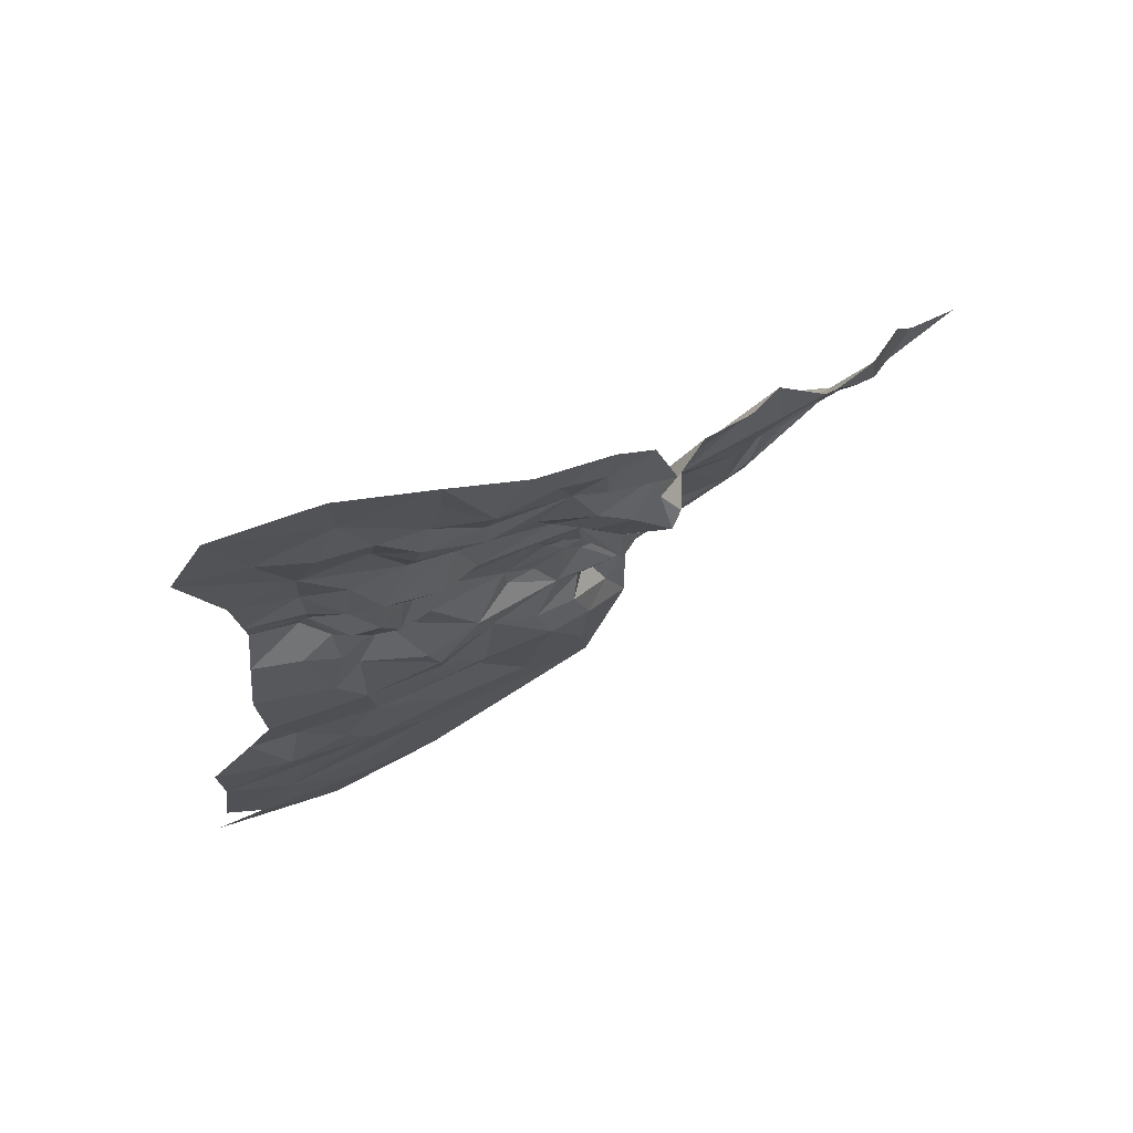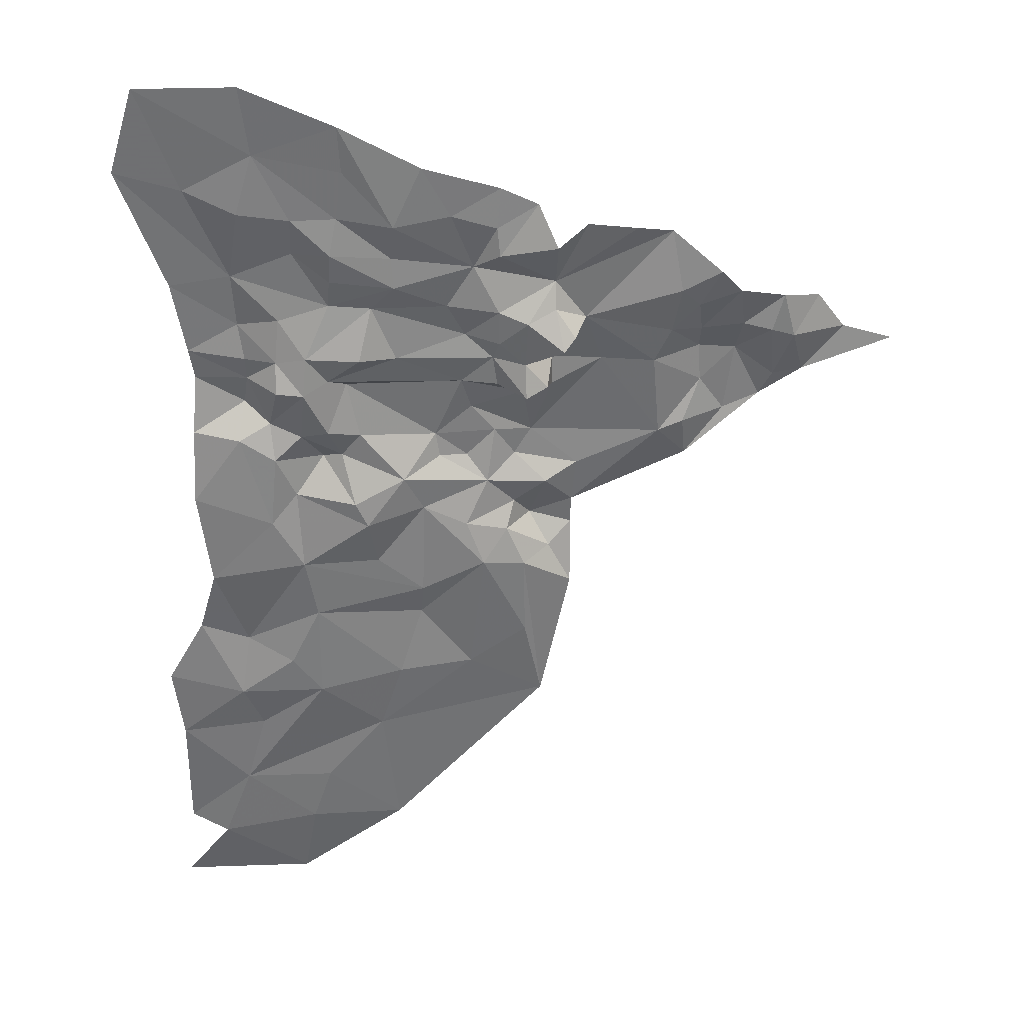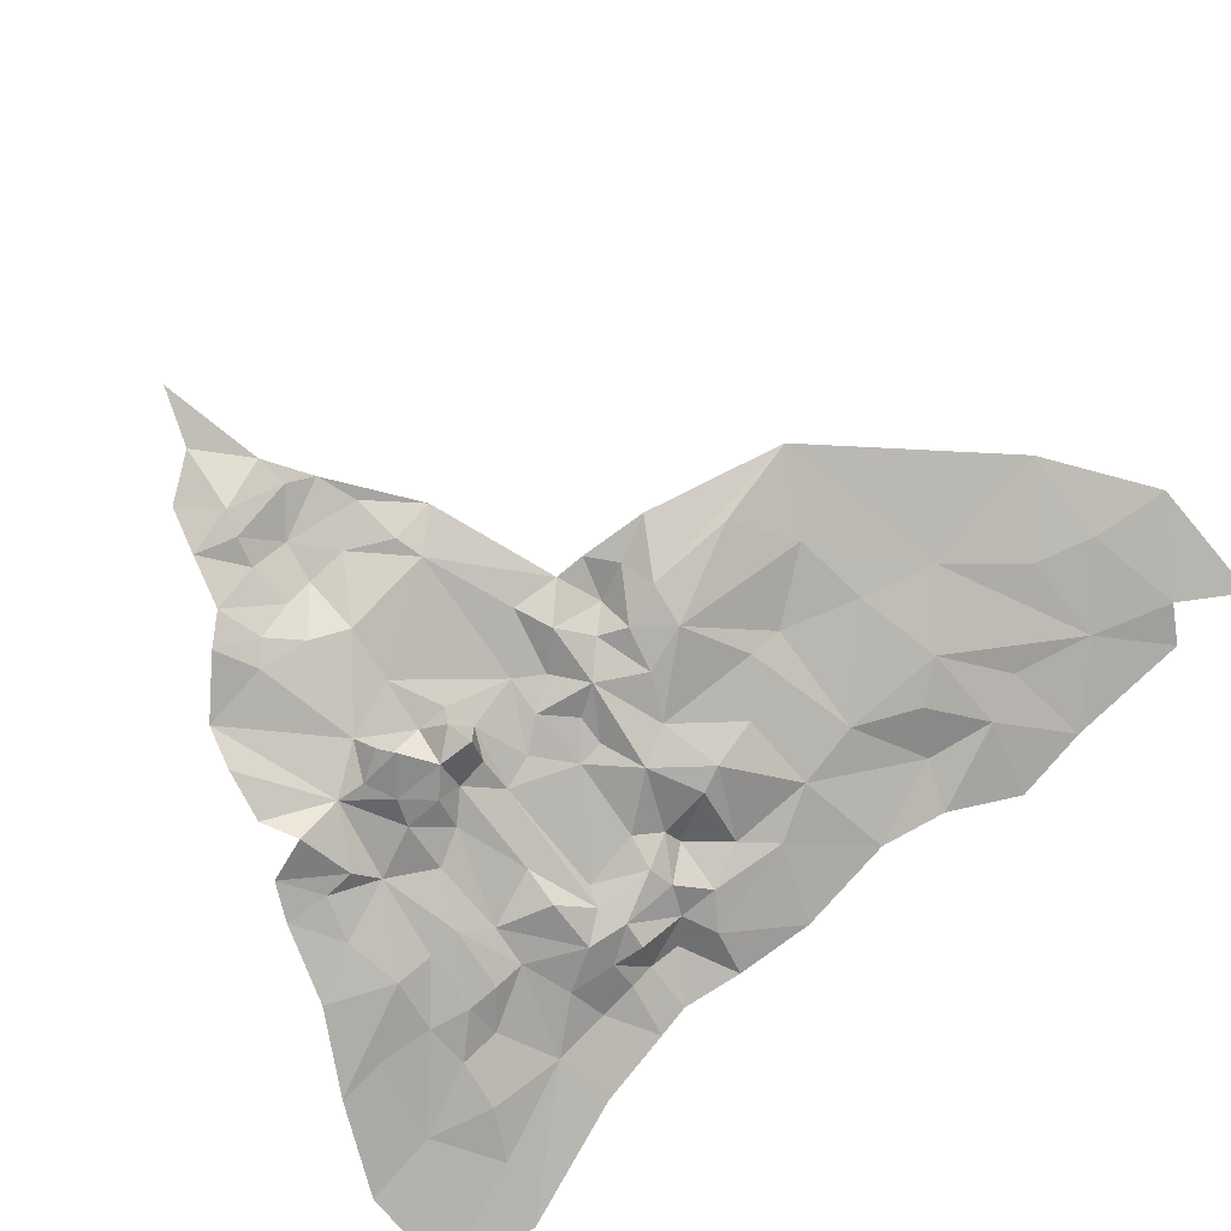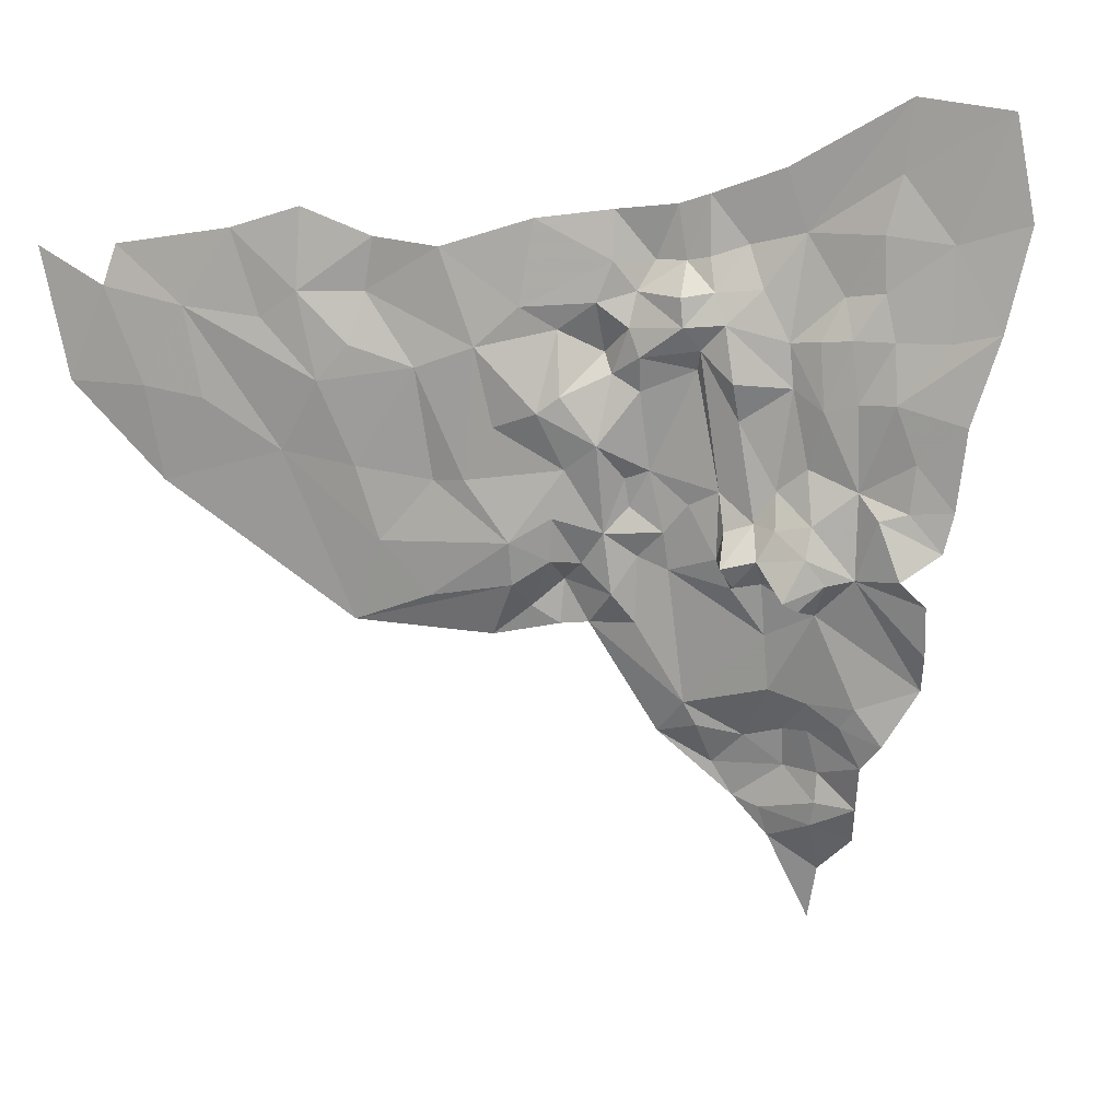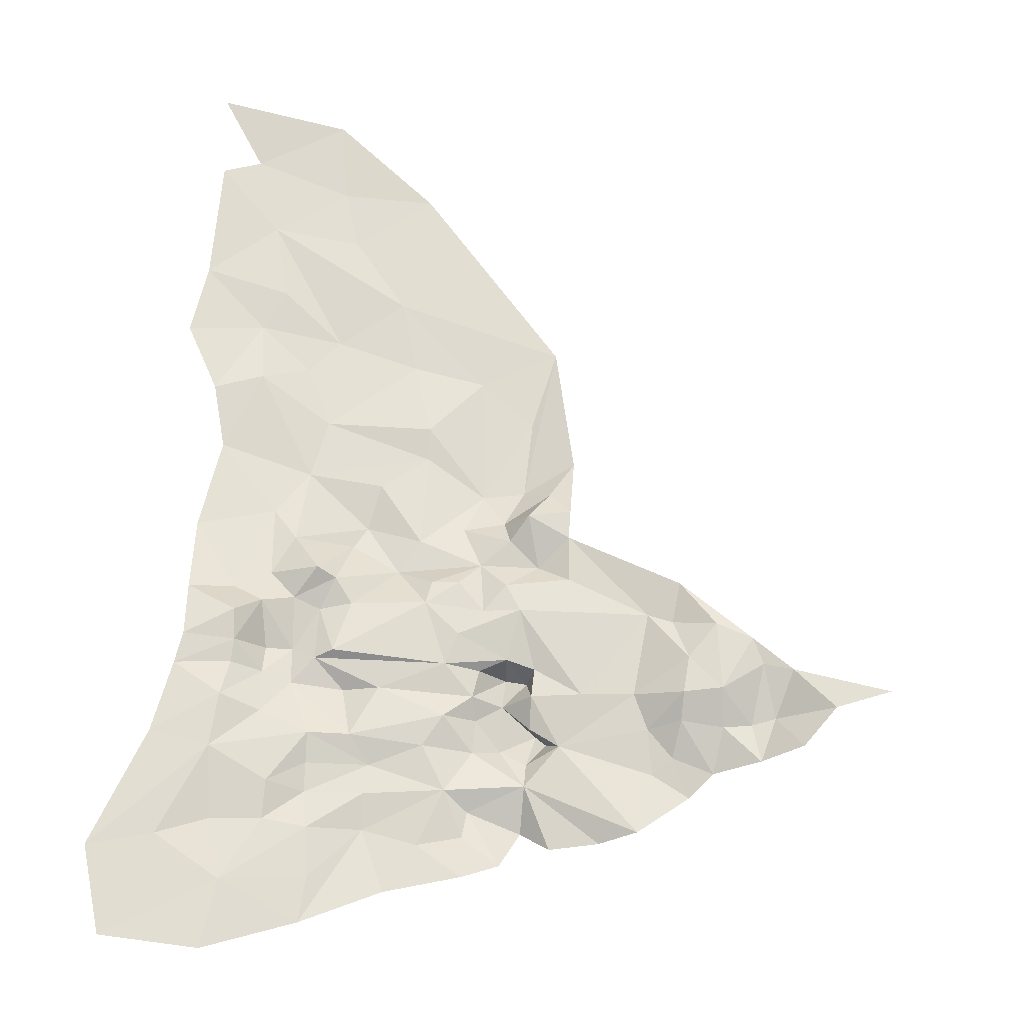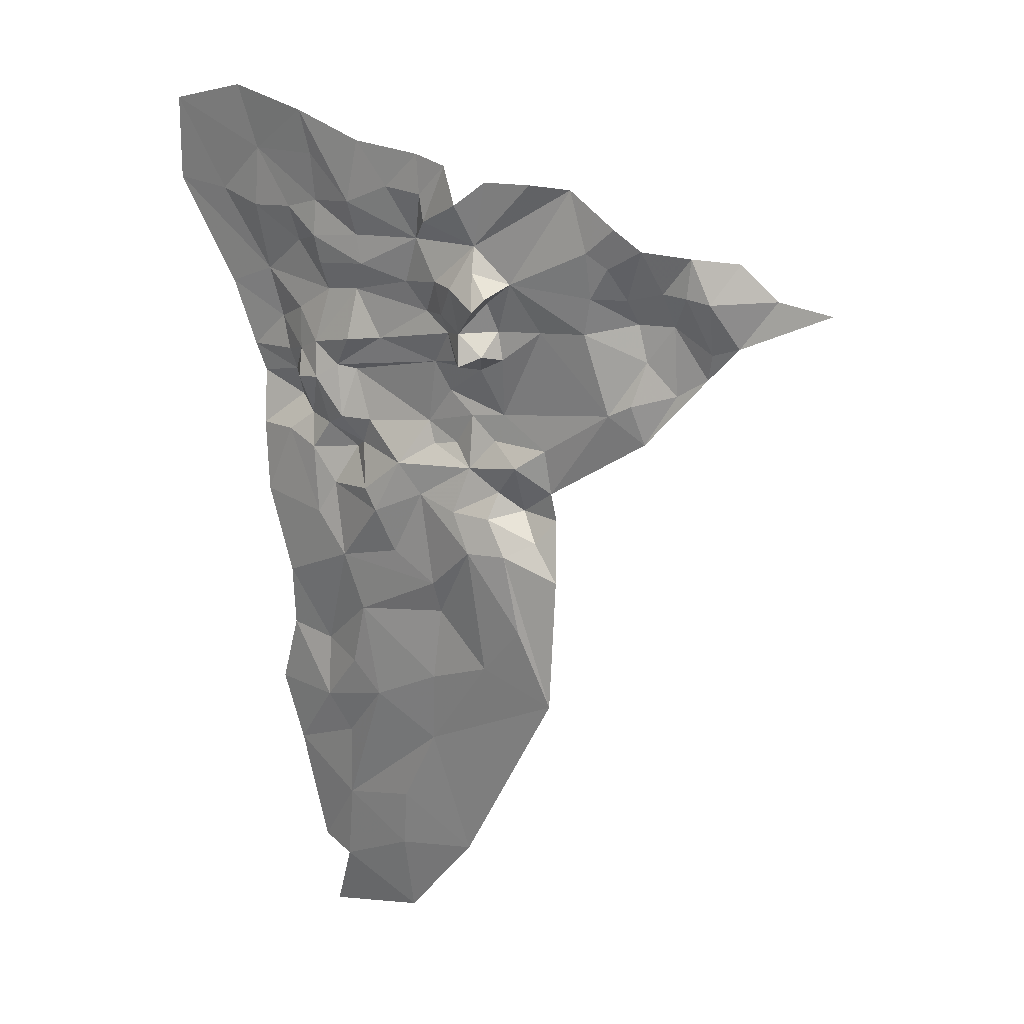
<metadata>
{"format":"obj","ext":"obj","renderer":"f3d","projection":"perspective","resolution":1024,"background":"white","views":[{"elev":57.1,"azim":152.1,"up":"+Y"},{"elev":17.1,"azim":174.0,"up":"+Y"},{"elev":-75.1,"azim":-53.7,"up":"+Z"},{"elev":-74.1,"azim":99.0,"up":"+Z"},{"elev":50.6,"azim":-175.8,"up":"+Z"},{"elev":0.1,"azim":-143.8,"up":"+Y"}]}
</metadata>
<code>
v -702.6 -252.9 161
v -704.7 -252.2 160.8
v -702.9 -254.4 162.3
v -705.1 -254.2 162.2
v -707.1 -252.6 161.6
v -706.6 -254.5 162
v -707.8 -254.9 162.3
v -703 -255.5 163.3
v -701.2 -254.3 161.5
v -701.6 -252.1 160.5
v -703.5 -251.1 160.2
v -679.6 -256.8 163.8
v -680.7 -259.3 164
v -679.4 -258.2 164.6
v -679.1 -260.2 163.8
v -680.9 -261.3 163.7
v -682.3 -259.9 163.5
v -682.4 -257.5 162.2
v -681 -257.4 162.3
v -681.1 -255.8 162.5
v -679.5 -255.7 163.3
v -676.6 -255.2 163.6
v -676.9 -256.8 164.1
v -676.7 -259.7 164.3
v -679.2 -253.8 163.1
v -681.2 -253.5 162.2
v -683.6 -259.7 162.9
v -683.4 -261.2 164.6
v -684.4 -261 163.9
v -684.3 -243.4 158.6
v -680.2 -244.8 159.8
v -679.6 -241.5 158.8
v -684.5 -245.6 159.3
v -687 -248.4 159.4
v -688.3 -245.4 158.6
v -689.8 -247.9 159.2
v -691 -250.6 160.3
v -692.1 -248.5 159.2
v -686.9 -250.1 160.3
v -684.2 -248 160.1
v -704.5 -259.1 164.4
v -703.2 -257.4 163.8
v -705 -255.7 163.6
v -703 -255.5 163.3
v -700.4 -256 162.1
v -701 -260.1 163.5
v -702.3 -259.6 163.6
v -702.5 -261.6 164.5
v -706.4 -258.4 164.3
v -707 -257.2 163.8
v -706.6 -254.5 162
v -705.1 -254.2 162.2
v -707.8 -254.9 162.3
v -708.6 -257 163.8
v -710.7 -254.7 163.8
v -709.2 -252.9 162.9
v -707.1 -252.6 161.6
v -713.5 -255.6 164.3
v -696.5 -264 164.7
v -696.7 -261.8 163.9
v -694.2 -259.8 163.7
v -697.7 -255.8 162.1
v -695.2 -257 162.3
v -696.7 -253.3 160.8
v -701.2 -254.3 161.5
v -687.6 -262.3 163.1
v -689.2 -260 163.6
v -689.5 -261.2 163.8
v -685.3 -259.9 163.3
v -687 -251.6 160.5
v -683.8 -252.7 161.7
v -683.8 -251.3 160.9
v -682 -249.9 161.3
v -678.9 -251.2 162.2
v -681.2 -253.5 162.2
v -682.6 -255.5 162
v -685.9 -252.8 161.5
v -689.7 -252.7 161.1
v -691 -250.6 160.3
v -686.9 -250.1 160.3
v -683.9 -249.9 160.3
v -684.2 -248 160.1
v -692.3 -252.9 160.3
v -695.1 -251.3 160
v -690.7 -254.3 161.6
v -685.3 -255.6 161.5
v -687.2 -255.5 162
v -683.7 -256.8 162.5
v -682.4 -257.5 162.2
v -683.6 -259.7 162.9
v -684.6 -257 163
v -684.4 -261 163.9
v -685 -263.7 163.3
v -685.6 -264.9 163.4
v -683.4 -261.2 164.6
v -682.3 -259.9 163.5
v -681.1 -255.8 162.5
v -693.7 -257.4 160.4
v -693.7 -257.5 162.4
v -692.3 -257 161.9
v -690.5 -256.9 162.5
v -691.1 -258.4 163.2
v -694.2 -259.8 163.7
v -695.2 -257 162.3
v -694.8 -257 160.9
v -693.6 -255.7 160.5
v -692.1 -255.5 161.6
v -687.2 -255.5 162
v -683.7 -256.8 162.5
v -684.6 -257 163
v -689.2 -260 163.6
v -692.3 -259.8 163.4
v -693.4 -261.2 164
v -696.7 -261.8 163.9
v -695 -262.7 163.6
v -696.5 -264 164.7
v -694.4 -264.9 165.4
v -696.5 -265.4 165.2
v -695.3 -266.7 164.9
v -696.5 -268.8 165.1
v -693.9 -267.4 164
v -695.1 -275.5 166.5
v -694.1 -271.5 165.1
v -691.2 -273.5 166
v -686.4 -277.7 167.7
v -687.4 -284 169.6
v -683.4 -281.2 168.8
v -682.5 -284.1 169.8
v -682 -288 171.4
v -677.5 -285.3 170.9
v -675.2 -288.5 172.6
v -678.9 -281.4 169.5
v -675.5 -284.3 171.1
v -675.4 -278.3 169.1
v -679.8 -277.6 168.3
v -678.7 -275.5 167.6
v -674.8 -274.7 168.1
v -676.6 -271.4 167.1
v -679.2 -272.2 167.2
v -677.4 -268.3 165.8
v -682.3 -267.3 164.8
v -680.6 -264.9 164.5
v -676.7 -263.6 164.7
v -679.1 -260.2 163.8
v -676.7 -259.7 164.3
v -680.9 -261.3 163.7
v -682 -263.3 164.4
v -683.4 -261.2 164.6
v -685 -263.7 163.3
v -685.6 -264.9 163.4
v -686.2 -267.1 164.5
v -688.6 -264 163.7
v -687.6 -262.3 163.1
v -692 -262.6 163.6
v -689.5 -261.2 163.8
v -690.9 -261.2 163.9
v -693.4 -263.9 164.3
v -693 -265.4 163.9
v -691.8 -267.2 163.7
v -688.5 -270.4 165.6
v -687.4 -274.1 166.4
v -683.1 -275.3 166.8
v -681.5 -273.4 166.5
v -683 -270.4 165.6
v -688.6 -268.9 164.8
v -690.9 -265 163.6
v -685.3 -259.9 163.3
v -690.7 -254.3 161.6
v -685.9 -252.8 161.5
v -692.3 -254.6 160.7
v -692.3 -252.9 160.3
v -693.7 -253.5 159.7
v -695.1 -251.3 160
v -695.1 -252.7 159.7
v -696.7 -253.3 160.8
v -701 -248.9 160.1
v -699.1 -248.6 159.2
v -696.5 -248.3 158.9
v -695 -249.4 158.3
v -692.2 -249.9 159.3
v -691 -250.6 160.3
v -692.1 -248.5 159.2
v -694.1 -247.2 158.7
v -692.2 -246.4 158.8
v -689.8 -247.9 159.2
v -688.3 -245.4 158.6
v -701.6 -252.1 160.5
v -703.5 -251.1 160.2
v -701.2 -254.3 161.5
v -700.4 -256 162.1
v -696 -254.1 159.5
v -695.1 -254.2 160.9
v -695.1 -255.6 162
v -697.7 -255.8 162.1
v -695.4 -254.8 159.2
v -676.8 -246.6 160.9
v -673.4 -245.7 160.9
v -674.6 -241.5 159.4
v -680.2 -244.8 159.8
v -679.6 -241.5 158.8
v -679.3 -247.8 160.6
v -681.9 -248.1 160.4
v -684.2 -248 160.1
v -684.5 -245.6 159.3
v -683.9 -249.9 160.3
v -682 -249.9 161.3
v -678.9 -251.2 162.2
v -675.9 -251.7 162.6
v -679.2 -253.8 163.1
v -681.2 -253.5 162.2
v -676.6 -255.2 163.6
f 3 1 2
f 2 1 11
f 11 1 10
f 10 1 9
f 1 3 9
f 9 3 8
f 8 3 4
f 3 2 4
f 2 5 4
f 4 5 6
f 5 7 6
f 14 12 13
f 12 19 13
f 13 19 18
f 18 19 20
f 19 12 20
f 12 21 20
f 26 20 25
f 20 21 25
f 25 21 22
f 21 12 22
f 22 12 23
f 12 14 23
f 23 14 24
f 24 14 15
f 14 13 15
f 15 13 16
f 29 28 17
f 28 16 17
f 16 13 17
f 13 18 17
f 17 18 27
f 32 30 31
f 31 30 33
f 30 34 33
f 33 34 40
f 40 34 39
f 39 34 37
f 38 37 36
f 37 34 36
f 36 34 35
f 34 30 35
f 43 41 42
f 41 47 42
f 42 47 46
f 46 47 48
f 47 41 48
f 48 41 49
f 41 43 49
f 43 50 49
f 49 50 54
f 58 54 55
f 57 56 53
f 56 55 53
f 55 54 53
f 54 50 53
f 53 50 51
f 50 43 51
f 51 43 52
f 52 43 44
f 43 42 44
f 65 44 45
f 44 42 45
f 42 46 45
f 64 45 62
f 45 46 62
f 63 62 61
f 62 46 61
f 61 46 60
f 60 46 59
f 46 48 59
f 68 66 67
f 67 66 69
f 72 70 71
f 76 86 88
f 88 86 87
f 87 86 77
f 86 76 77
f 76 71 77
f 71 70 77
f 70 78 77
f 77 78 85
f 85 78 83
f 84 83 79
f 83 78 79
f 78 70 79
f 79 70 80
f 82 80 81
f 80 70 81
f 70 72 81
f 81 72 73
f 72 71 73
f 73 71 74
f 74 71 75
f 71 76 75
f 75 76 97
f 97 76 89
f 76 88 89
f 89 88 90
f 88 91 90
f 91 69 90
f 96 90 92
f 90 69 92
f 69 66 92
f 95 92 93
f 92 66 93
f 66 94 93
f 100 98 99
f 99 98 105
f 98 106 105
f 105 106 193
f 193 106 192
f 106 195 192
f 192 195 191
f 191 195 174
f 174 195 172
f 195 106 172
f 172 106 170
f 170 106 107
f 106 98 107
f 98 100 107
f 107 100 101
f 100 99 101
f 101 99 102
f 157 158 166
f 166 158 159
f 159 160 165
f 165 160 164
f 160 161 164
f 161 162 164
f 162 163 164
f 164 163 139
f 139 163 136
f 163 162 136
f 136 162 135
f 135 162 132
f 128 132 127
f 127 132 125
f 132 162 125
f 162 161 125
f 125 161 124
f 161 160 124
f 160 159 124
f 124 159 123
f 123 159 121
f 159 158 121
f 121 158 119
f 119 158 117
f 158 157 117
f 117 157 115
f 156 112 154
f 112 113 154
f 113 115 154
f 115 157 154
f 157 166 154
f 154 166 152
f 166 159 152
f 159 165 152
f 152 165 151
f 151 165 141
f 165 164 141
f 164 139 141
f 147 141 142
f 143 142 140
f 142 141 140
f 141 139 140
f 140 139 138
f 139 136 138
f 138 136 137
f 137 136 134
f 136 135 134
f 135 132 134
f 134 132 133
f 133 132 130
f 132 128 130
f 131 130 129
f 130 128 129
f 129 128 126
f 128 127 126
f 127 125 126
f 126 125 122
f 125 124 122
f 124 123 122
f 123 121 122
f 122 121 120
f 121 119 120
f 120 119 118
f 119 117 118
f 118 117 116
f 117 115 116
f 116 115 114
f 115 113 114
f 114 113 103
f 113 112 103
f 112 102 103
f 102 99 103
f 103 99 104
f 99 105 104
f 105 193 104
f 104 193 194
f 194 193 175
f 193 192 175
f 192 191 175
f 191 174 175
f 190 175 189
f 189 175 187
f 188 187 176
f 187 175 176
f 179 180 183
f 186 184 185
f 185 184 182
f 184 183 182
f 183 180 182
f 182 180 181
f 181 180 173
f 180 179 173
f 179 178 173
f 178 177 173
f 177 176 173
f 176 175 173
f 175 174 173
f 174 172 173
f 173 172 171
f 172 170 171
f 171 170 168
f 170 107 168
f 169 168 108
f 168 107 108
f 107 101 108
f 108 101 109
f 109 101 110
f 167 110 111
f 110 101 111
f 101 102 111
f 102 112 111
f 112 156 111
f 111 156 155
f 156 154 155
f 155 154 153
f 154 152 153
f 153 152 150
f 152 151 150
f 151 141 150
f 141 147 150
f 150 147 149
f 149 147 148
f 148 147 146
f 147 142 146
f 146 142 144
f 142 143 144
f 143 145 144
f 198 196 197
f 211 208 209
f 210 209 207
f 209 208 207
f 208 197 207
f 197 196 207
f 196 201 207
f 207 201 206
f 201 202 206
f 206 202 205
f 205 202 203
f 204 203 199
f 203 202 199
f 202 201 199
f 201 196 199
f 196 198 199
f 198 200 199

</code>
